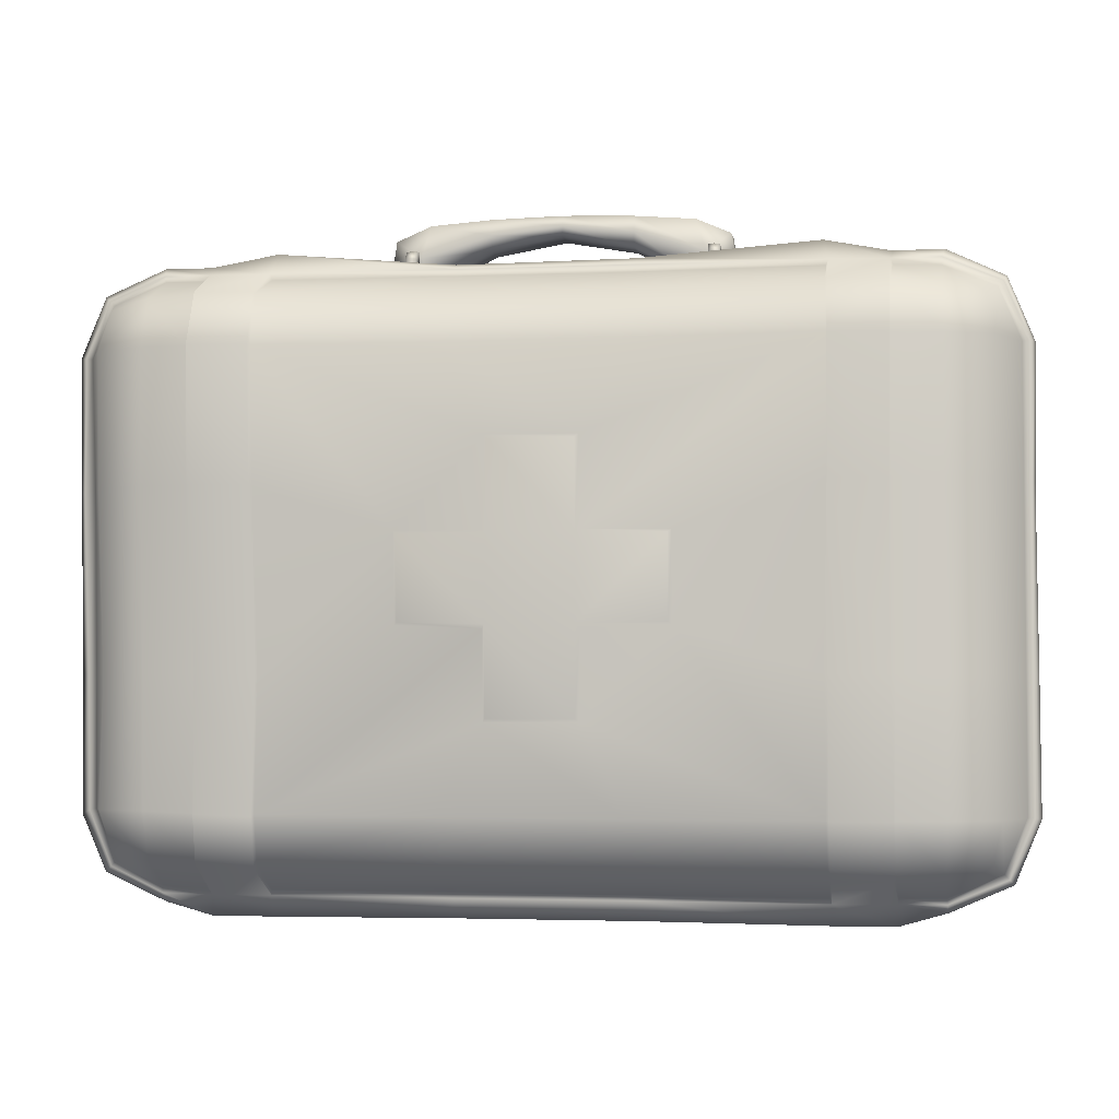
<metadata>
{"format":"obj","ext":"obj","renderer":"f3d","projection":"perspective","resolution":1024,"background":"white","views":[{"elev":-3.0,"azim":-171.5,"up":"+Z"}]}
</metadata>
<code>
g default
v 7.948 5.564 14.71
v 6.588 5.564 15.18
v 7.03 5.564 13.83
v 5.978 5.564 14.09
v -7.027 5.564 13.83
v -5.976 5.564 14.09
v -6.586 5.564 15.18
v -7.945 5.564 14.71
v -7.742 5.564 15.99
v -6.122 5.564 16.68
v 6.125 5.564 16.68
v 7.745 5.564 15.99
v 6.588 7.195 15.18
v 7.948 7.195 14.71
v 7.03 7.195 13.83
v 5.978 7.195 14.09
v -5.976 7.195 14.09
v -7.027 7.195 13.83
v -6.586 7.195 15.18
v -7.945 7.195 14.71
v -7.742 7.195 15.99
v -6.122 7.195 16.68
v 6.125 7.195 16.68
v 7.745 7.195 15.99
v -3.292 5.564 15.45
v -3.292 5.564 16.17
v -3.292 5.564 16.9
v -3.292 7.195 16.17
v -3.292 7.195 15.45
v -3.292 7.195 16.9
v 0.0013 7.195 16.51
v 0.0013 7.195 17
v 3.295 7.195 16.9
v 3.295 7.195 16.17
v 0.0013 7.195 16.03
v 3.295 7.195 15.45
v 0.0013 5.564 16.51
v 0.0013 5.564 16.03
v 3.295 5.564 15.45
v 3.295 5.564 16.17
v 0.0013 5.564 17
v 3.295 5.564 16.9
v -17.06 14.97 12.22
v -17.08 12.52 13.35
v -15.04 12.54 13.42
v -14.95 15.18 12.41
v -15.01 15.17 -12.4
v -15.06 12.62 -13.46
v -17.08 12.57 -13.43
v -17.07 15.09 -12.32
v -15.02 1.029 12.37
v -15.02 3.368 13.3
v -17.04 3.379 13.16
v -17.05 1.118 12.28
v -15.03 0.01085 10.04
v -17.06 0.1193 10.03
v -19.2 14.9 10.02
v -20.43 12.36 10.04
v -19.43 12.39 12.4
v -18.85 14.57 11.82
v 17.07 15.09 12.32
v 17.08 12.58 13.43
v 19.47 12.58 12.42
v 18.91 14.63 11.85
v 20.45 12.6 10.04
v 19.34 15.08 10.03
v -14.94 16.08 10.03
v -17.05 15.75 10.02
v -19.46 12.55 -12.42
v -20.44 12.54 -10.04
v -19.31 15.04 -10.03
v -18.93 14.66 -11.89
v -14.99 16.13 -10.04
v -17.07 16.02 -10.03
v 19.4 11.89 -12.3
v 17.24 11.82 -13.37
v 17.1 14.33 -12.11
v 18.87 13.88 -11.82
v 20.27 12.05 -9.977
v 19.36 14.26 -9.919
v -15.02 0.9877 -12.41
v -15.03 0.002976 -10.04
v -17.07 0.1197 -10.03
v -17.07 1.074 -12.32
v -15.03 3.362 -13.4
v -17.07 3.37 -13.27
v -19.02 3.407 12.06
v -19.88 3.413 9.966
v -19.1 1.278 9.977
v -18.7 1.661 11.74
v 17.07 1.107 12.3
v 17.06 0.2156 10.02
v 19.3 1.139 10.03
v 18.92 1.52 11.88
v 20.21 3.378 10
v 19.29 3.376 12.28
v 17.07 3.371 13.26
v 17.07 16.09 10.03
v 17.1 15.15 -9.918
v -19.33 1.11 -10.03
v -18.94 1.506 -11.89
v -19.33 3.371 -12.29
v -20.22 3.378 -10.02
v 19.29 3.387 -12.26
v 20.18 3.38 -10.02
v 19.29 1.149 -10.02
v 18.9 1.524 -11.87
v 17.07 1.056 -12.35
v 17.06 0.1713 -10.03
v 17.07 3.371 -13.28
v -15.03 12.38 14.03
v -17.21 12.21 14.09
v -17.15 8.822 14.1
v -15.03 8.793 14.15
v 19.83 8.411 -12.83
v 17.29 8.275 -14.02
v 17.14 11.62 -14.1
v 19.92 11.69 -12.82
v -20.44 8.729 -10.04
v -19.47 8.725 -12.42
v -20.45 8.599 10.04
v -19.46 8.613 12.42
v -17.09 8.603 13.47
v -15.06 8.574 13.48
v 17.08 8.734 13.41
v 19.45 8.757 12.41
v 20.44 8.797 10.04
v 19.43 8.203 -12.31
v 20.34 8.316 -10.03
v 17.07 8.128 -13.41
v -17.09 8.705 -13.43
v -15.07 8.69 -13.49
v -20.76 8.741 -10.07
v -19.68 8.743 -12.64
v -19.68 12.53 -12.64
v -20.76 12.53 -10.07
v -19.69 8.625 12.65
v -20.83 8.662 10.07
v -20.76 12.37 10.07
v -19.68 12.39 12.64
v -17.11 8.623 13.72
v -17.11 12.39 13.72
v -14.94 12.52 13.7
v -15.04 8.619 13.72
v 19.68 8.781 12.64
v 17.11 8.775 13.71
v 17.11 12.56 13.71
v 19.68 12.57 12.64
v 20.75 8.806 10.07
v 20.76 12.59 10.07
v 19.65 8.287 -12.53
v 20.88 8.4 -10.09
v 20.6 11.99 -10.05
v 19.61 11.88 -12.55
v 17.21 8.186 -13.73
v 17.26 11.78 -13.7
v -17.11 12.53 -13.71
v -15.05 12.55 -13.73
v -17.11 8.743 -13.71
v -15.05 8.72 -13.72
v 14.95 14.56 -12.08
v 14.91 15.1 -10.01
v 14.98 11.96 -13.48
v 14.94 11.9 -13.76
v 14.98 8.14 -13.55
v 14.97 8.216 -13.76
v 15.02 3.361 -13.39
v 15.02 0.9962 -12.4
v 15 0.0264 -10.04
v 15.02 0.9865 12.41
v 15.01 0.004185 10.04
v 15.02 3.361 13.4
v 15.08 8.702 13.43
v 15.03 8.743 13.71
v 17.14 8.871 14.04
v 17.14 12.42 14.06
v 15.03 12.42 14.06
v 15.03 8.862 14.06
v 15.08 12.6 13.43
v 15.04 12.56 13.72
v 15.01 15.18 12.41
v 15.04 16.18 10.04
v 14.96 16.4 10.07
v 12.29 16.39 10.04
v 12.34 15.25 12.47
v 14.94 15.29 12.52
v -12.33 16.19 10.05
v -14.89 16.11 10.05
v -14.88 15.22 12.47
v -12.34 15.24 12.49
v -14.92 16.34 -10.06
v -12.3 16.39 -10.06
v -12.33 15.34 -12.56
v -14.94 15.31 -12.55
v 12.22 15.42 -10.12
v 14.82 15.33 -10.04
v 14.87 14.75 -12.21
v 12.28 14.74 -12.36
v -12.3 12.59 -13.76
v 12.23 12.01 -13.74
v -14.97 3.335 -13.6
v -12.29 8.69 -13.74
v -12.32 3.338 -13.62
v -12.34 0.832 -12.56
v -14.95 0.8446 -12.56
v 12.25 8.317 -13.8
v 14.95 3.336 -13.61
v 12.32 3.337 -13.63
v 14.95 0.8657 -12.57
v 12.33 0.8381 -12.56
v -12.33 -0.2304 -10.06
v -14.96 -0.206 -10.06
v 14.94 -0.1749 -10.06
v 12.31 -0.1879 -10.06
v -14.89 -0.2433 10.07
v -12.31 -0.2732 10.07
v -12.32 0.8081 12.59
v -14.9 0.8458 12.55
v 12.37 -0.1501 10.06
v 14.94 -0.1346 10.06
v 14.94 0.8681 12.54
v 12.36 0.8778 12.53
v -12.32 3.336 13.62
v -14.88 3.341 13.58
v 14.99 3.346 13.58
v 12.32 3.338 13.57
v -12.29 8.618 13.79
v 12.3 8.743 13.71
v -12.05 9.117 14.53
v -12.06 12.18 14.63
v 12.03 12.2 14.63
v 12.04 9.218 14.63
v -12.3 12.53 13.71
v 12.3 12.53 13.71
v -17.15 12.43 -14.07
v -15.03 12.37 -14.68
v -19.91 12.4 -12.86
v -21.04 12.38 -10.1
v -19.83 12.2 12.87
v -20.99 12.16 10.04
v 19.91 12.42 12.87
v 21.04 12.43 10.1
v 20.98 11.84 -10.24
v 15.01 11.69 -14.68
v 12.23 11.72 -14.69
v -12.3 12.37 -14.68
v -17.15 8.851 -14.07
v -19.9 8.87 -12.86
v -15.03 8.948 -14.68
v -12.3 8.948 -14.69
v 12.19 8.387 -14.57
v 15.05 8.309 -14.58
v 20.98 8.525 -10.13
v 19.9 8.894 12.86
v 21.01 8.902 10.1
v -19.85 8.839 12.81
v -20.93 8.85 10.09
v -21.04 8.883 -10.1
v 12.2 16.15 9.992
v 12.28 15.19 12.42
v 12.17 14.63 -12.13
v 12.13 15.21 -10.02
v 12.19 12.09 -13.48
v 12.23 12.58 13.41
v -12.19 16.19 -10.04
v -12.22 15.2 -12.43
v -12.21 12.61 -13.51
v -12.19 12.56 13.45
v -12.24 15.2 12.42
v -12.29 16.18 10.04
v -12.21 8.672 -13.52
v -12.23 3.351 -13.43
v -12.24 0.9618 -12.43
v -12.23 -0.03685 -10.04
v -12.19 -0.06183 10.04
v -12.2 0.9652 12.43
v -12.21 3.356 13.43
v -12.17 8.569 13.53
v 12.21 8.249 -13.63
v 12.22 3.36 -13.44
v 12.22 0.9636 -12.43
v 12.21 -0.01691 -10.04
v 12.28 0.9811 12.42
v 12.27 -0.004847 10.04
v 12.27 3.361 13.41
v 12.24 8.693 13.45
v -2.035 16.24 -6.043
v -5.932 16.17 -2.007
v -2.063 16.26 -2.124
v 12.2 16.25 4.023
v 12.1 16.02 3.998
v 14.85 16.29 4.05
v 15.01 16.03 4.046
v 17.07 16.02 4.043
v 19.27 15 4.043
v 20.25 12.63 4.005
v 20.76 12.57 4.033
v 20.97 12.41 4.041
v 20.75 8.831 4.029
v 20.99 8.93 4.033
v 20.43 8.817 4.031
v 20.24 3.379 4.037
v 19.26 1.189 4.039
v 17.06 0.2409 4.034
v 14.97 0.009427 4.035
v 14.92 -0.1347 4.034
v 12.33 -0.1778 4.035
v 12.23 -0.01049 4.035
v -12.29 -0.3574 4.034
v -12.12 -0.0939 4.033
v -14.89 -0.2933 4.034
v -15.04 -0.08309 4.034
v -17.08 -0.01504 4.034
v -19.34 1.084 4.034
v -20.15 3.373 4.034
v -20.45 8.566 4.033
v -20.85 8.649 4.033
v -20.92 8.829 4.036
v -20.91 12.26 4.036
v -20.76 12.33 4.032
v -20.43 12.33 4.033
v -19.19 14.9 4.03
v -17.05 15.79 4.03
v -14.89 16.1 4.034
v -14.84 16.13 4.032
v -12.3 16.18 4.033
v -12.3 16.18 4.034
v -2.005 16.15 6.02
v -3.969 16.04 10.03
v -3.97 15.14 -12.37
v -3.97 16.13 -10.03
v 3.953 15.97 -10.02
v 3.962 15.07 -12.31
v 1.916 16.71 -1.964
v 1.886 16.61 -5.904
v -1.891 16.62 -5.906
v -1.906 16.68 -1.938
v -5.764 16.56 -1.879
v -5.747 16.48 1.83
v -1.889 16.61 1.89
v 3.971 16.05 10.02
v 2.007 16.17 6.023
v 3.97 14.99 12.21
v -3.971 15.04 12.26
v -3.971 12.5 13.39
v 3.97 12.49 13.4
v 3.971 12.49 13.71
v -3.97 12.48 13.71
v 3.992 12.27 13.93
v -3.988 12.27 14.02
v 3.97 8.72 13.71
v 3.977 8.9 13.99
v -3.99 8.903 14.02
v -3.97 8.694 13.71
v 3.97 8.714 13.4
v -3.97 8.684 13.41
v 3.971 3.371 13.23
v -3.971 3.369 13.26
v -3.971 1.055 12.34
v 3.97 1.083 12.32
v -3.971 0.06505 10.03
v 3.97 0.1027 10.03
v -3.97 0.006952 4.034
v 3.97 0.08033 4.035
v 3.975 0.1695 -4.032
v 12.16 -0.0827 -4.036
v 3.973 0.2801 -10.01
v -3.972 0.1094 -10.03
v -3.972 1.068 -12.33
v 3.973 1.146 -12.27
v -3.97 3.367 -13.32
v 3.97 3.371 -13.31
v -3.965 8.685 -13.43
v 3.968 8.703 -13.44
v 3.971 8.771 -13.71
v -3.955 8.789 -13.73
v 3.977 8.84 -14.5
v -3.995 8.918 -14.56
v -3.969 12.39 -14.59
v 3.965 12.35 -14.59
v 3.968 12.5 -13.71
v -3.971 12.57 -13.71
v 3.972 12.56 -13.43
v -3.971 12.63 -13.46
v 12.11 15.43 -3.977
v 12.03 15.21 -3.954
v 14.74 15.49 -3.993
v 14.86 15.27 -3.984
v 17.06 15.43 -4.012
v 19.08 14.74 -4.029
v 20.25 12.25 -3.934
v 20.62 12.23 -4.008
v 20.89 12.17 -4.024
v 20.82 8.6 -4.028
v 20.96 8.829 -4.037
v 20.36 8.546 -4.023
v 20.14 3.376 -4.033
v 19.26 1.185 -4.036
v 17.06 0.2178 -4.038
v 14.98 0.03906 -4.034
v 14.91 -0.1805 -4.032
v 12.3 -0.2901 -4.034
v -12.29 -0.3304 -4.034
v -12.16 -0.07509 -4.034
v -14.92 -0.2956 -4.035
v -15.04 -0.04988 -4.035
v -17.08 0.03038 -4.034
v -19.34 1.094 -4.034
v -20.19 3.375 -4.037
v -20.45 8.682 -4.035
v -20.76 8.691 -4.035
v -21.01 8.857 -4.038
v -21 12.34 -4.04
v -20.75 12.47 -4.035
v -20.44 12.47 -4.036
v -19.25 14.99 -4.042
v -17.06 15.98 -4.038
v -15.01 16.04 -4.038
v -14.83 16.31 -4.038
v -12.3 16.35 -4.037
v -12.14 16.19 -4.033
v 1.901 16.63 1.893
v -3.971 0.03348 -4.034
v 2.044 16.23 -6.065
v -2.06 16.22 2.017
v -5.883 16.12 1.976
v 1.87 16.51 5.817
v -1.852 16.53 5.825
v 5.929 16.11 2.008
v 2.073 16.23 2.021
v 2.07 16.28 -2.158
v 5.84 16.16 -1.998
v 5.768 16.48 1.815
v 5.686 16.48 -1.858
v -8.595 4.791 13.76
v -8.608 4.778 13.34
v -5.484 4.778 13.34
v -5.497 4.791 13.76
v -8.595 7.89 13.76
v -5.497 7.89 13.76
v -8.608 7.902 13.34
v -5.484 7.902 13.34
v 5.49 4.791 13.76
v 5.478 4.778 13.34
v 8.602 4.778 13.34
v 8.589 4.791 13.76
v 5.49 7.89 13.76
v 8.589 7.89 13.76
v 5.478 7.902 13.34
v 8.602 7.902 13.34
v 7.248 7.402 15.47
v 7.248 7.804 15.06
v 6.98 7.836 15.08
v 6.98 7.415 15.5
v 6.685 5.538 14.93
v 6.713 5.287 15.47
v 6.713 7.402 15.47
v 6.685 7.151 14.93
v 6.98 5.274 15.5
v 7.248 5.287 15.47
v 7.276 5.538 14.93
v 7.276 7.151 14.93
v 7.276 7.269 14.81
v 7.26 7.245 13.18
v 7.26 7.802 13.18
v 6.685 7.269 14.81
v 6.701 7.245 13.18
v 6.98 7.848 13.18
v 6.685 5.42 14.81
v 7.276 5.42 14.81
v 7.26 5.444 13.18
v 6.701 5.444 13.18
v 7.26 4.886 13.18
v 7.248 4.885 15.06
v 6.98 4.852 15.08
v 6.98 4.841 13.18
v 6.701 4.886 13.18
v 6.713 4.885 15.06
v 6.713 7.804 15.06
v 6.701 7.802 13.18
v -6.716 7.402 15.47
v -6.716 7.804 15.06
v -6.984 7.836 15.08
v -6.984 7.415 15.5
v -7.279 5.538 14.93
v -7.252 5.287 15.47
v -7.252 7.402 15.47
v -7.279 7.151 14.93
v -6.984 5.274 15.5
v -6.716 5.287 15.47
v -6.689 5.538 14.93
v -6.689 7.151 14.93
v -6.689 7.269 14.81
v -6.704 7.245 13.18
v -6.704 7.802 13.18
v -7.279 7.269 14.81
v -7.264 7.245 13.18
v -6.984 7.848 13.18
v -7.279 5.42 14.81
v -6.689 5.42 14.81
v -6.704 5.444 13.18
v -7.264 5.444 13.18
v -6.704 4.886 13.18
v -6.716 4.885 15.06
v -6.984 4.852 15.08
v -6.984 4.841 13.18
v -7.264 4.886 13.18
v -7.252 4.885 15.06
v -7.252 7.804 15.06
v -7.264 7.802 13.18
g medikt2:Mesh
f 1 2 3
f 4 3 2
f 5 6 7
f 5 7 8
f 8 7 9
f 9 7 10
f 11 2 12
f 12 2 1
f 13 14 15
f 15 16 13
f 17 18 19
f 19 18 20
f 19 20 21
f 19 21 22
f 13 23 24
f 13 24 14
f 7 6 25 26
f 10 7 26 27
f 17 19 28 29
f 19 22 30 28
f 31 32 33 34
f 35 31 34 36
f 37 38 39 40
f 41 37 40 42
f 34 33 23 13
f 36 34 13 16
f 40 39 4 2
f 42 40 2 11
f 23 33 42 11
f 28 30 32 31
f 29 28 31 35
f 26 25 38 37
f 27 26 37 41
f 41 42 33 32
f 27 41 32 30
f 10 27 30 22
f 9 10 22 21
f 8 9 21 20
f 5 8 20 18
f 18 17 6 5
f 25 6 17 29
f 38 25 29 35
f 39 38 35 36
f 4 39 36 16
f 16 15 3 4
f 1 3 15 14
f 12 1 14 24
f 11 12 24 23
f 43 44 45 46
f 47 48 49 50
f 51 52 53 54
f 55 51 54 56
f 57 58 59 60
f 60 59 44 43
f 61 62 63 64
f 64 63 65 66
f 46 67 68 43
f 69 70 71 72
f 49 69 72 50
f 73 47 50 74
f 75 76 77 78
f 79 75 78 80
f 81 82 83 84
f 85 81 84 86
f 87 88 89 90
f 54 90 89 56
f 53 87 90 54
f 91 92 93 94
f 95 96 94 93
f 91 94 96 97
f 43 68 57 60
f 61 64 66 98
f 50 72 71 74
f 80 78 77 99
f 84 83 100 101
f 102 101 100 103
f 84 101 102 86
f 104 105 106 107
f 108 107 106 109
f 104 107 108 110
f 111 112 113 114
f 115 116 117 118
f 102 103 119 120
f 121 88 87 122
f 122 87 53 123
f 52 124 123 53
f 125 97 96 126
f 126 96 95 127
f 105 104 128 129
f 104 110 130 128
f 131 132 85 86
f 86 102 120 131
f 133 134 120 119
f 135 136 70 69
f 137 138 121 122
f 139 140 59 58
f 141 137 122 123
f 140 142 44 59
f 44 142 143 45
f 141 123 124 144
f 145 146 125 126
f 147 148 63 62
f 149 145 126 127
f 148 150 65 63
f 151 152 129 128
f 153 154 75 79
f 155 151 128 130
f 154 156 76 75
f 157 49 48 158
f 131 159 160 132
f 134 159 131 120
f 157 135 69 49
f 99 77 161 162
f 77 76 163 161
f 164 163 76 156
f 165 166 155 130
f 165 130 110 167
f 110 108 168 167
f 108 109 169 168
f 92 91 170 171
f 91 97 172 170
f 97 125 173 172
f 174 173 125 146
f 175 176 177 178
f 179 180 147 62
f 179 62 61 181
f 61 98 182 181
f 183 184 185 186
f 187 188 189 190
f 191 192 193 194
f 195 196 197 198
f 194 193 199 158
f 198 197 164 200
f 201 160 202 203
f 201 203 204 205
f 206 166 207 208
f 208 207 209 210
f 205 204 211 212
f 210 209 213 214
f 215 216 217 218
f 219 220 221 222
f 218 217 223 224
f 222 221 225 226
f 223 227 144 224
f 225 174 228 226
f 229 230 111 114
f 178 177 231 232
f 143 233 190 189
f 234 180 186 185
f 235 157 158 236
f 237 135 157 235
f 238 136 135 237
f 239 140 139 240
f 112 142 140 239
f 142 112 111 143
f 143 111 230 233
f 234 231 177 180
f 180 177 176 147
f 241 148 147 176
f 242 150 148 241
f 118 154 153 243
f 117 156 154 118
f 244 164 156 117
f 245 200 164 244
f 236 158 199 246
f 247 159 134 248
f 159 247 249 160
f 160 249 250 202
f 206 251 252 166
f 166 252 116 155
f 115 151 155 116
f 253 152 151 115
f 254 145 149 255
f 175 146 145 254
f 178 174 146 175
f 232 228 174 178
f 114 144 227 229
f 113 141 144 114
f 256 137 141 113
f 257 138 137 256
f 248 134 133 258
f 184 259 260 185
f 183 186 181 182
f 196 162 161 197
f 195 198 261 262
f 197 161 163 164
f 198 200 263 261
f 180 179 181 186
f 234 185 260 264
f 188 67 46 189
f 192 265 266 193
f 191 194 47 73
f 193 266 267 199
f 194 158 48 47
f 233 268 269 190
f 143 189 46 45
f 187 190 269 270
f 202 271 272 203
f 132 160 201 85
f 203 272 273 204
f 201 205 81 85
f 204 273 274 211
f 205 212 82 81
f 216 275 276 217
f 215 218 51 55
f 217 276 277 223
f 218 224 52 51
f 278 227 223 277
f 144 124 52 224
f 166 165 167 207
f 279 206 208 280
f 207 167 168 209
f 208 210 281 280
f 209 168 169 213
f 210 214 282 281
f 220 171 170 221
f 219 222 283 284
f 221 170 172 225
f 222 226 285 283
f 173 174 225 172
f 228 286 285 226
f 287 265 288 289
f 290 291 259 184
f 290 184 183 292
f 293 292 183 182
f 294 293 182 98
f 295 294 98 66
f 66 65 296 295
f 297 296 65 150
f 298 297 150 242
f 299 300 255 149
f 301 299 149 127
f 302 301 127 95
f 303 302 95 93
f 304 303 93 92
f 305 304 92 171
f 306 305 171 220
f 219 307 306 220
f 308 307 219 284
f 309 310 275 216
f 215 311 309 216
f 312 311 215 55
f 313 312 55 56
f 314 313 56 89
f 315 314 89 88
f 88 121 316 315
f 317 316 121 138
f 318 317 138 257
f 257 240 319 318
f 320 319 240 139
f 321 320 139 58
f 321 58 57 322
f 323 322 57 68
f 324 323 68 67
f 325 324 67 188
f 325 188 187 326
f 327 326 187 270
f 328 270 329
f 330 331 332 333
f 334 335 336 337
f 337 338 339 340
f 341 342 328 329
f 343 341 329 344
f 343 344 345 346
f 347 346 345 348
f 349 347 348 350
f 351 352 353 354
f 355 351 354 356
f 357 355 356 358
f 357 358 359 360
f 360 359 361 362
f 361 363 364 362
f 365 366 308 364
f 367 368 369 370
f 370 369 371 372
f 372 371 373 374
f 375 374 373 376
f 377 375 376 378
f 378 379 380 377
f 381 380 379 382
f 383 381 382 384
f 383 384 330 333
f 385 386 291 290
f 385 290 292 387
f 388 387 292 293
f 389 388 293 294
f 390 389 294 295
f 390 295 296 391
f 392 391 296 297
f 393 392 297 298
f 394 395 300 299
f 396 394 299 301
f 397 396 301 302
f 398 397 302 303
f 399 398 303 304
f 400 399 304 305
f 401 400 305 306
f 307 402 401 306
f 366 402 307 308
f 403 404 310 309
f 311 405 403 309
f 406 405 311 312
f 407 406 312 313
f 408 407 313 314
f 409 408 314 315
f 409 315 316 410
f 411 410 316 317
f 412 411 317 318
f 318 319 413 412
f 414 413 319 320
f 415 414 320 321
f 415 321 322 416
f 417 416 322 323
f 418 417 323 324
f 419 418 324 325
f 419 325 326 420
f 421 420 326 327
f 334 337 340 422
f 423 365 364 363
f 331 265 287
f 265 192 420 421
f 191 419 420 192
f 191 73 418 419
f 73 74 417 418
f 74 71 416 417
f 71 70 415 416
f 70 136 414 415
f 136 238 413 414
f 412 413 238 258
f 258 133 411 412
f 133 119 410 411
f 409 410 119 103
f 103 100 408 409
f 100 83 407 408
f 83 82 406 407
f 82 212 405 406
f 405 212 211 403
f 211 274 404 403
f 423 368 367 365
f 282 214 402 366
f 402 214 213 401
f 213 169 400 401
f 169 109 399 400
f 109 106 398 399
f 106 105 397 398
f 105 129 396 397
f 129 152 394 396
f 152 253 395 394
f 243 153 392 393
f 153 79 391 392
f 390 391 79 80
f 80 99 389 390
f 99 162 388 389
f 162 196 387 388
f 195 385 387 196
f 195 262 386 385
f 424 332 331 287
f 425 426 270 328
f 427 422 340 428
f 429 430 342 259
f 259 342 341
f 332 424 262
f 262 424 431 432
f 433 434 334 422
f 270 426 327
f 344 329 270 269
f 269 268 345 344
f 268 233 348 345
f 233 230 350 348
f 353 350 230 229
f 229 227 354 353
f 227 278 356 354
f 358 356 278 277
f 277 276 359 358
f 276 275 361 359
f 310 363 361 275
f 404 423 363 310
f 274 368 423 404
f 274 273 369 368
f 273 272 371 369
f 272 271 373 371
f 271 202 376 373
f 202 250 378 376
f 246 199 382 379
f 199 267 384 382
f 267 266 330 384
f 266 265 331 330
f 288 265 421
f 288 421 327 426
f 335 424 287 336
f 336 287 289 337
f 424 335 334 431
f 337 289 288 338
f 338 288 426 339
f 425 340 339 426
f 340 425 328 428
f 342 427 428 328
f 430 422 427 342
f 429 433 422 430
f 432 434 433 429
f 434 432 431 334
f 117 116 252 244
f 244 252 251 245
f 379 378 250 246
f 246 250 249 236
f 249 247 235 236
f 237 235 247 248
f 238 237 248 258
f 239 240 257 256
f 112 239 256 113
f 350 353 352 349
f 241 176 175 254
f 242 241 254 255
f 242 255 300 298
f 298 300 395 393
f 393 395 253 243
f 118 243 253 115
f 260 259 341 343
f 346 264 260 343
f 346 347 234 264
f 347 349 231 234
f 231 349 352 232
f 352 351 228 232
f 351 355 286 228
f 285 286 355 357
f 360 283 285 357
f 362 284 283 360
f 364 308 284 362
f 367 282 366 365
f 370 281 282 367
f 372 280 281 370
f 374 279 280 372
f 374 375 206 279
f 375 377 251 206
f 251 377 380 245
f 380 381 200 245
f 381 383 263 200
f 333 261 263 383
f 332 262 261 333
f 386 262 432
f 386 432 429 291
f 291 429 259
f 435 436 437 438
f 439 435 438 440
f 441 436 435 439
f 438 437 442 440
f 442 441 439 440
f 443 444 445 446
f 447 443 446 448
f 449 444 443 447
f 446 445 450 448
f 450 449 447 448
f 451 452 453 454
f 455 456 457 458
f 454 459 460 451
f 460 461 462 451
f 461 455 458 462
f 452 463 464 465
f 463 466 467 464
f 468 453 452 465
f 469 470 471 472
f 473 474 475 476
f 477 478 469 472
f 467 466 479 480
f 470 474 473 471
f 474 460 459 475
f 463 462 458 466
f 461 470 469 455
f 463 452 451 462
f 466 458 457 479
f 470 461 460 474
f 469 478 456 455
f 480 479 453 468
f 454 453 479 457
f 457 456 459 454
f 475 459 456 478
f 475 478 477 476
f 481 482 483 484
f 485 486 487 488
f 484 489 490 481
f 490 491 492 481
f 491 485 488 492
f 482 493 494 495
f 493 496 497 494
f 498 483 482 495
f 499 500 501 502
f 503 504 505 506
f 507 508 499 502
f 497 496 509 510
f 500 504 503 501
f 504 490 489 505
f 493 492 488 496
f 491 500 499 485
f 493 482 481 492
f 496 488 487 509
f 500 491 490 504
f 499 508 486 485
f 510 509 483 498
f 484 483 509 487
f 487 486 489 484
f 505 489 486 508
f 505 508 507 506

</code>
